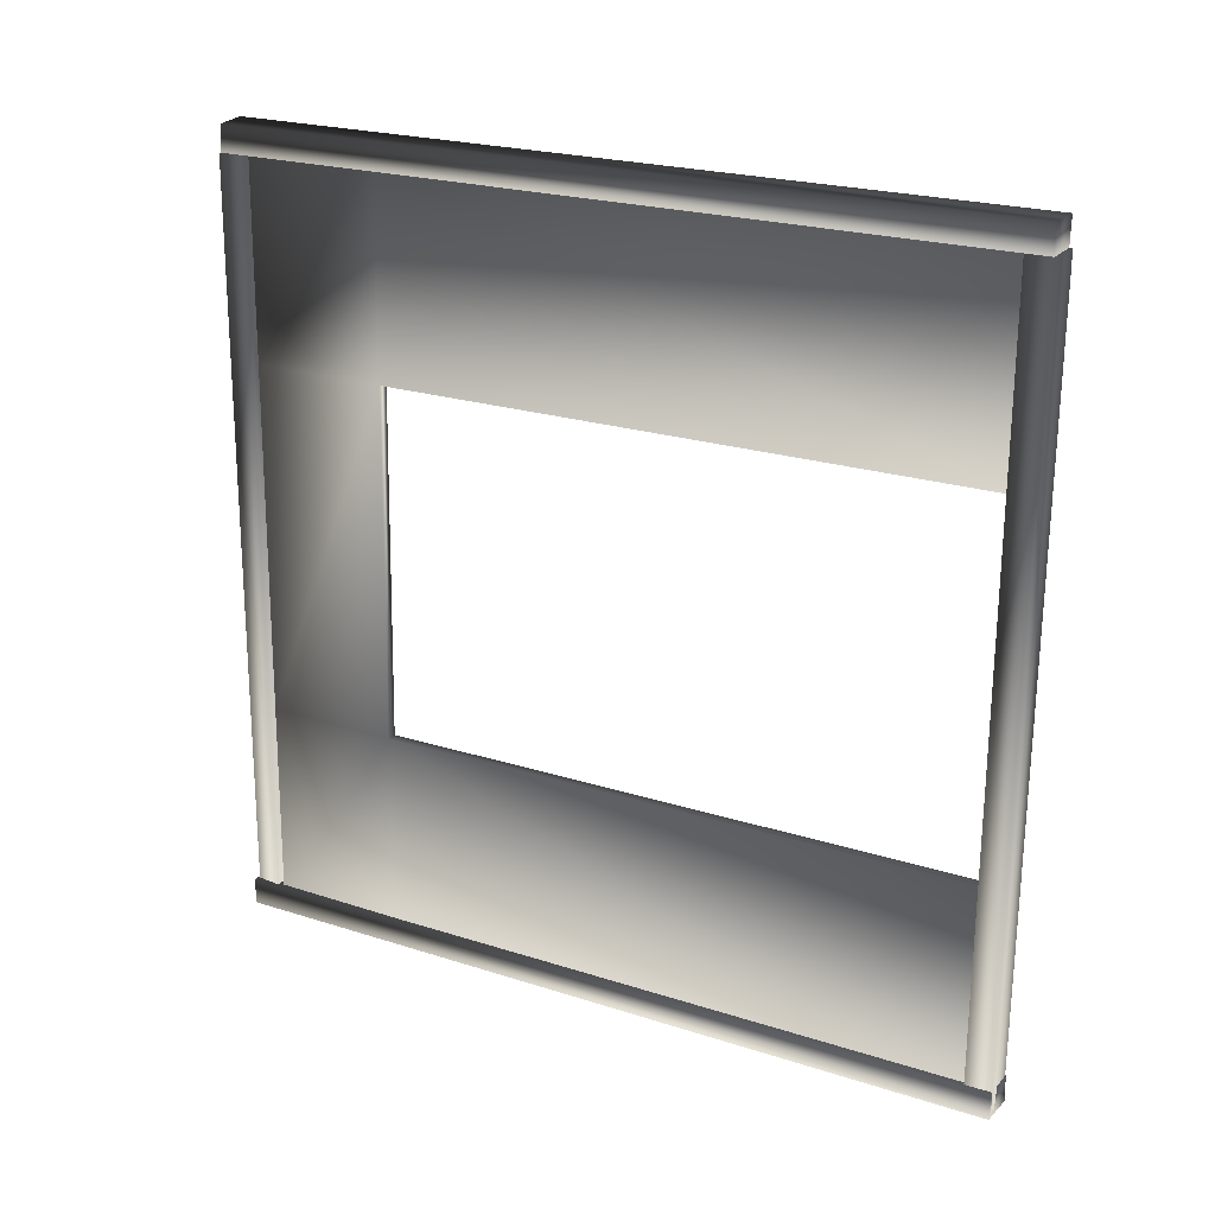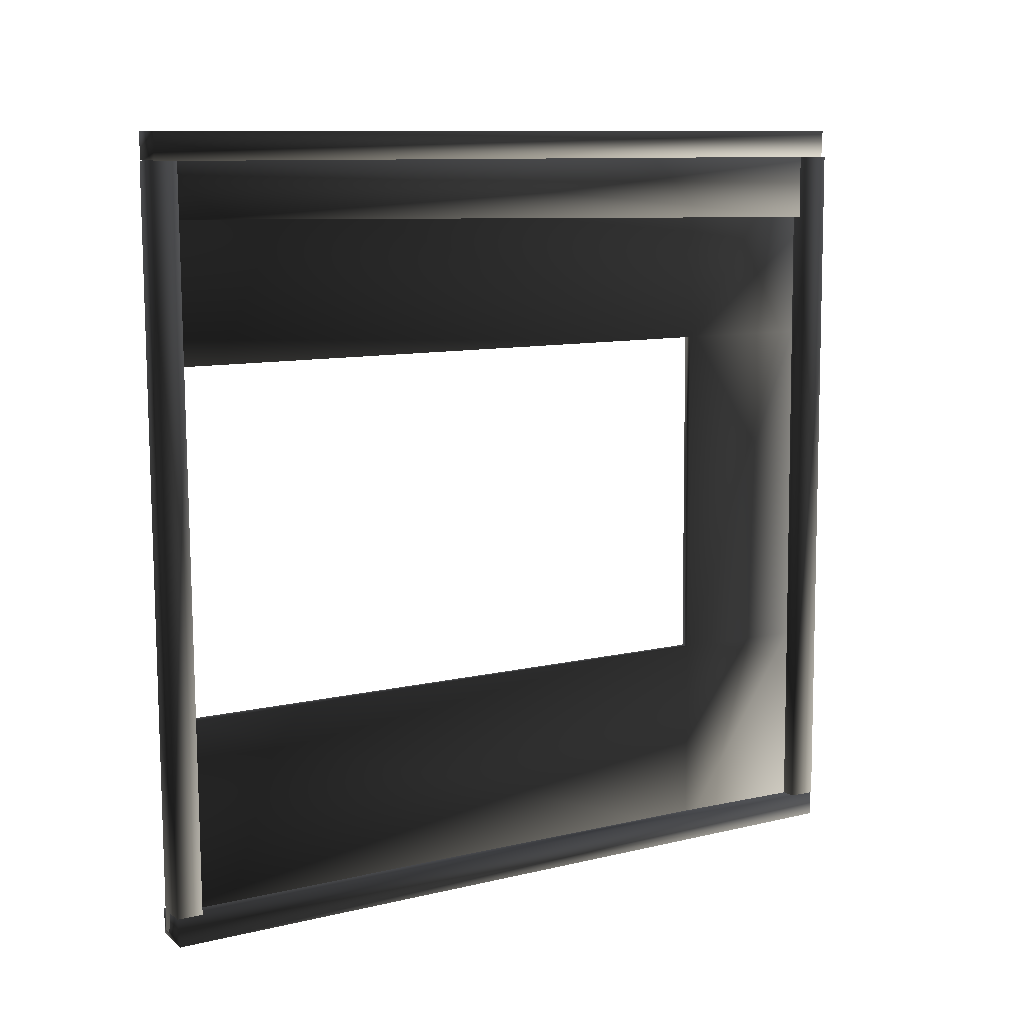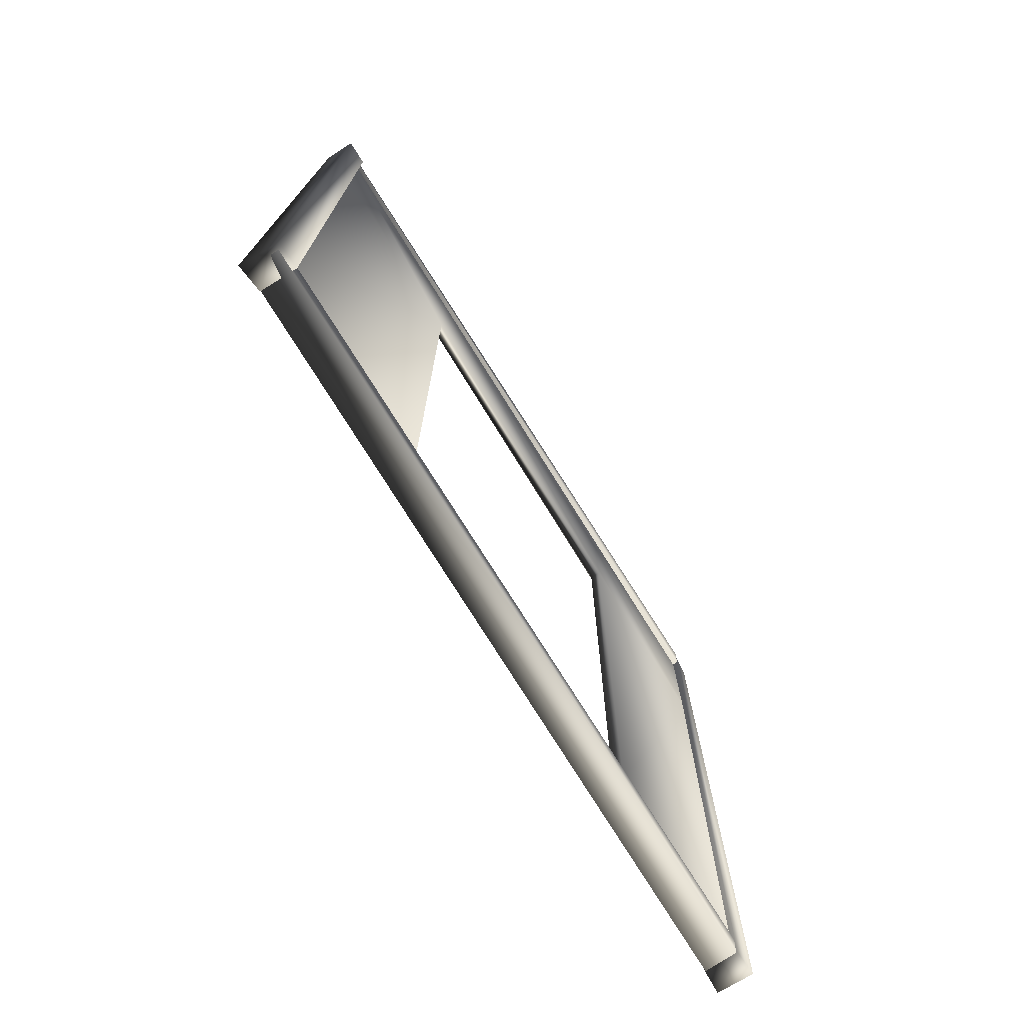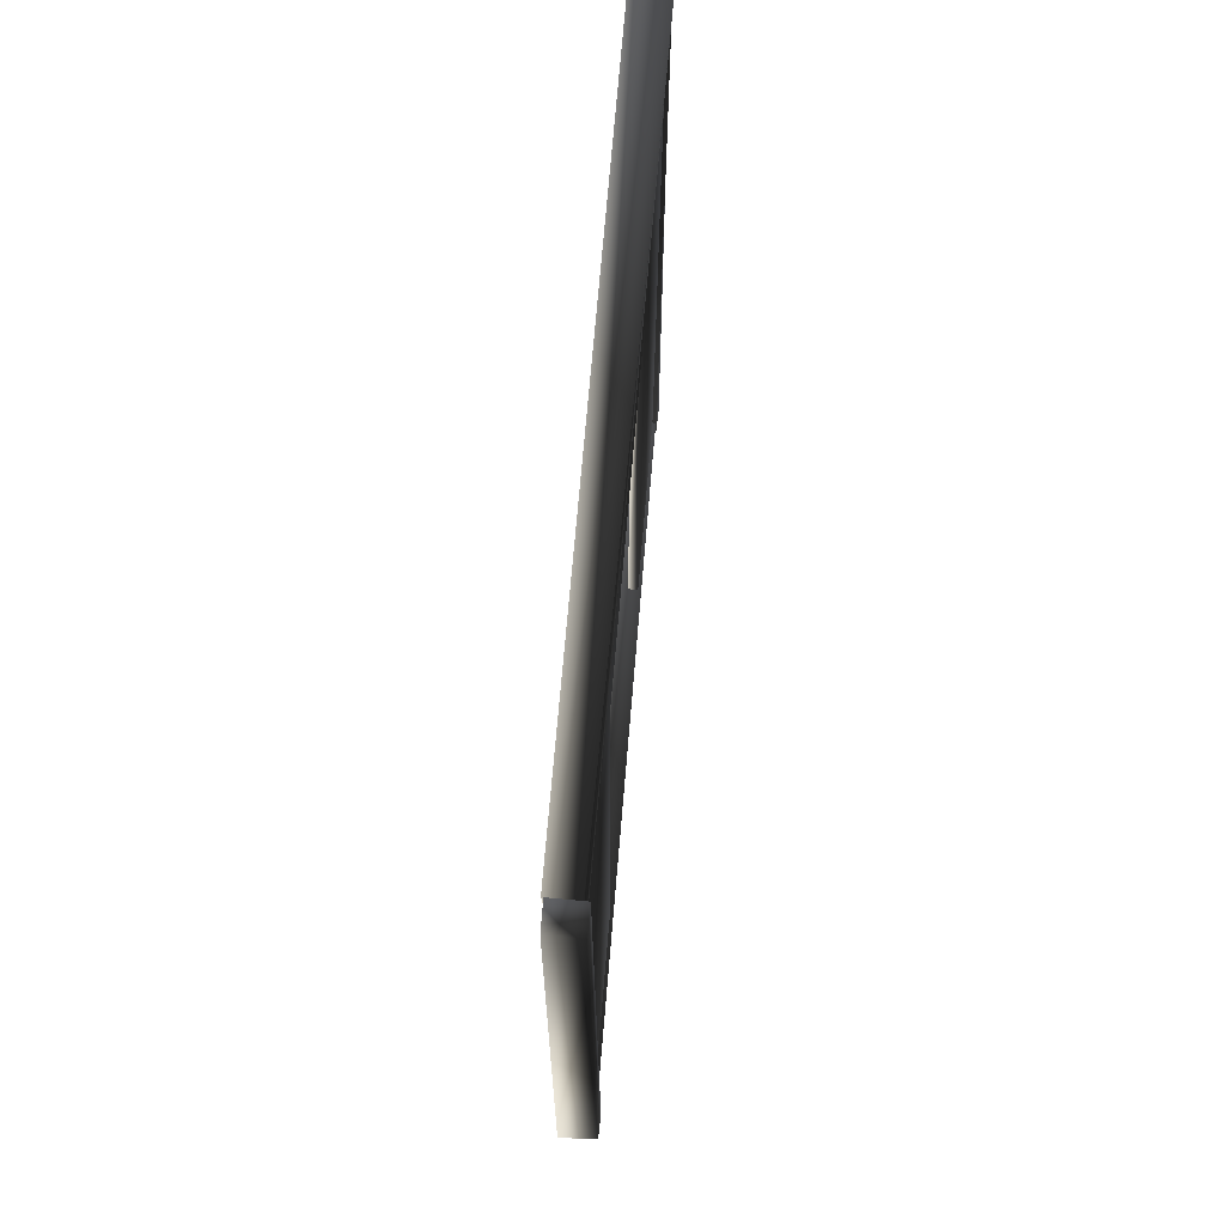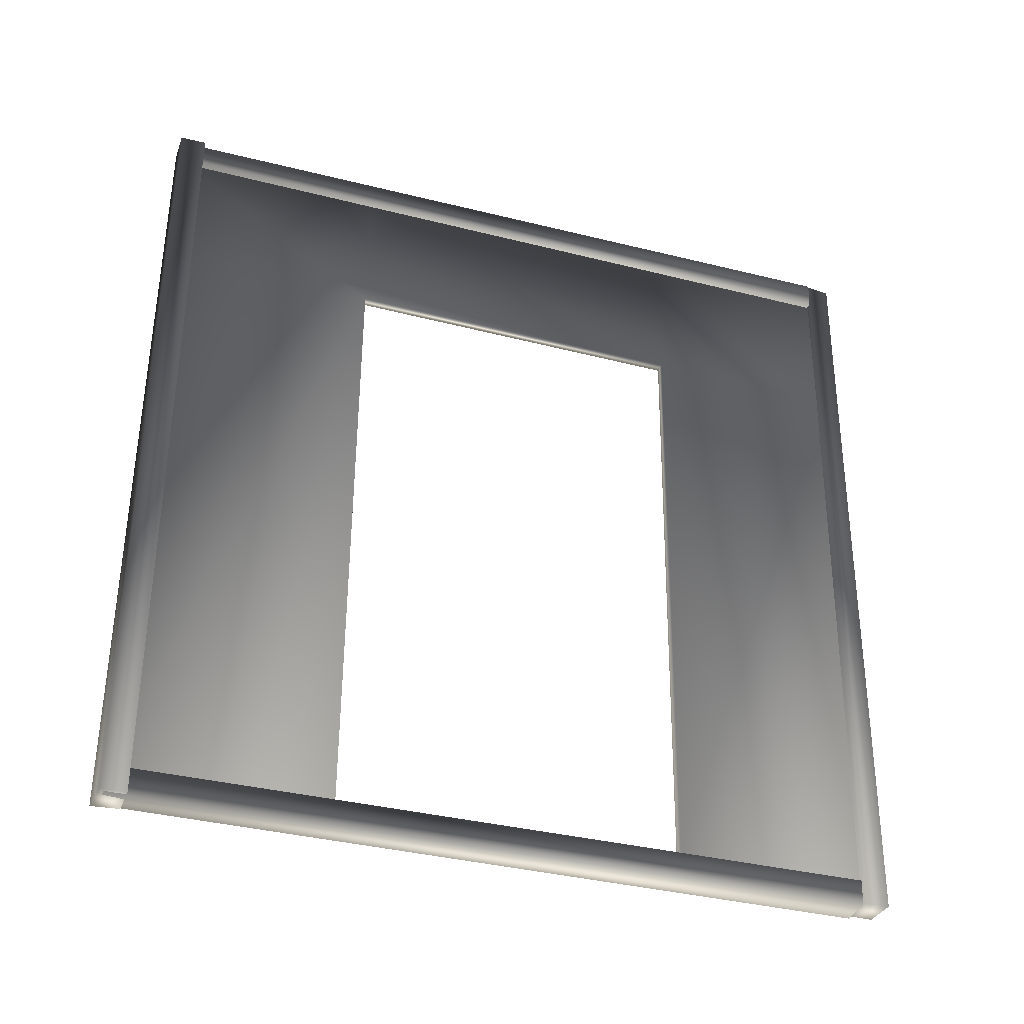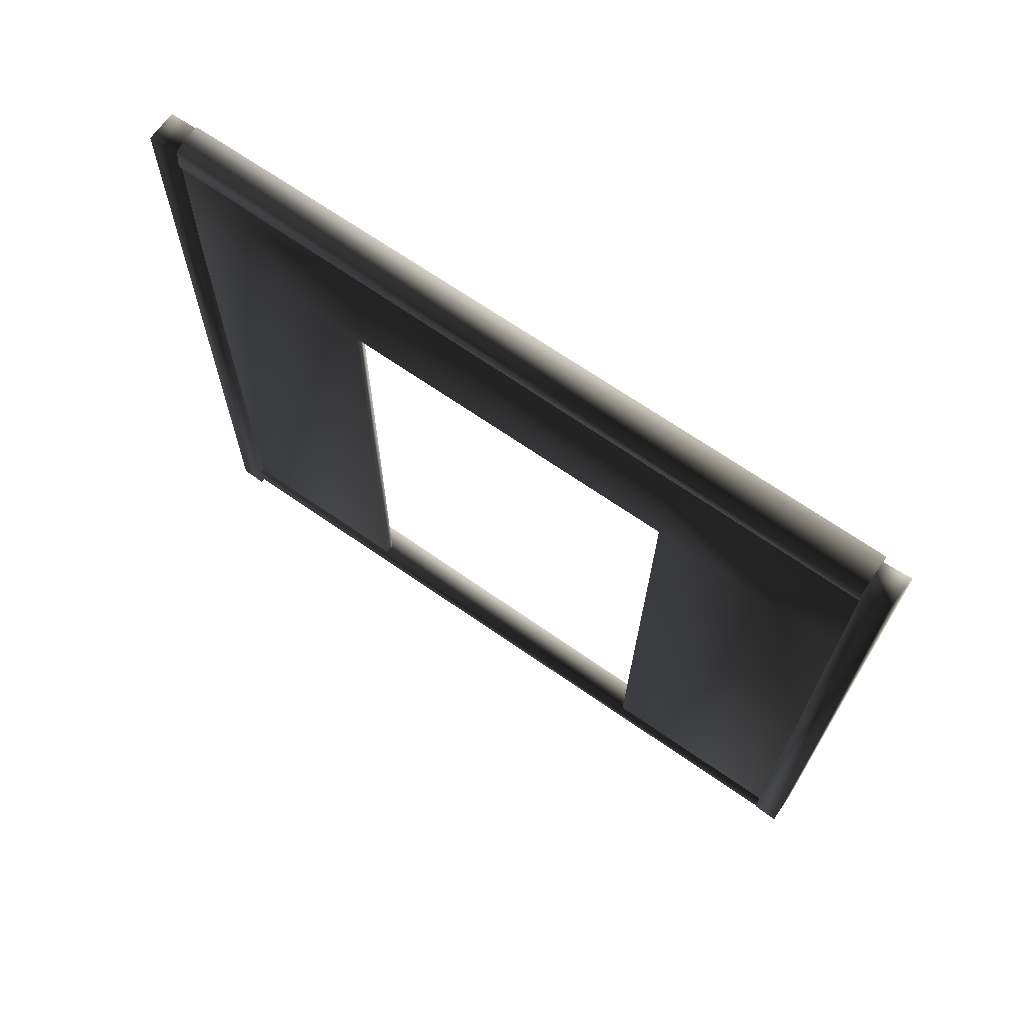
<metadata>
{"format":"obj","ext":"obj","renderer":"f3d","projection":"perspective","resolution":1024,"background":"white","views":[{"elev":21.3,"azim":-60.9,"up":"+Z"},{"elev":9.4,"azim":59.4,"up":"+Z"},{"elev":-73.5,"azim":-148.1,"up":"+Y"},{"elev":68.8,"azim":-175.0,"up":"+Y"},{"elev":-33.0,"azim":-109.1,"up":"+Y"},{"elev":68.5,"azim":-55.1,"up":"+Y"}]}
</metadata>
<code>
v  -4.244 -2.28 -85.03
v  2.905 -2.406 -85.07
v  3.883 -3.844 87.21
v  -4.344 -3.66 87.26
v  4.219 2.475 87.26
v  -4.537 2.522 87.32
v  3.249 3.955 -85.02
v  -3.653 3.449 -84.98
v  2.828 -174.7 -91.47
v  -4.757 -174.7 -91.51
v  -4.165 -176.2 85.89
v  2.928 -176.2 85.94
v  -4.064 -182.2 85.84
v  3.635 -182.7 85.9
v  -4.665 -180.9 -91.56
v  2.752 -180.8 -91.52
v  -4.259 2.434 87.37
v  2.89 2.474 87.24
v  3.898 -181.9 85.71
v  -4.329 -181.9 85.89
v  4.234 -181.9 92.16
v  -4.522 -182 92.21
v  3.234 2.421 93.86
v  -3.668 2.378 93.36
v  2.813 4.07 -85.06
v  -4.771 4.112 -85.11
v  -5.72 -180.9 -86.65
v  2.942 -180.9 -86.66
v  -5.62 -180.8 -92.63
v  3.651 -180.9 -93.11
v  -4.68 4.165 -91.25
v  2.738 4.116 -91.18
v  -4.004 -34.53 -90.26
v  -1.764 -34.65 -90.27
v  -1.764 -175.1 -91.44
v  -4.004 -175 -91.43
v  -3.357 -36.02 89.92
v  -0.779 -36.16 89.9
v  0.2007 -4.165 90.17
v  -3.035 -3.99 90.18
v  -3.354 -3.539 -40.02
v  -0.4914 -2.74 -40.03
v  -0.7589 -2.192 -90.01
v  -3.478 -3.368 -90
v  -3.824 -34.94 -40.28
v  -1.489 -35.07 -40.3
v  -0.0583 -3.634 41.73
v  -1.045 -35.75 41.47
v  -3.531 -35.62 41.49
v  -3.155 -3.824 41.75
v  -1.489 -175.5 -41.47
v  -3.531 -176.1 40.31
v  -1.045 -176.2 40.3
v  -0.7791 -176.6 88.73
v  -3.357 -176.5 88.75
v  -3.824 -175.4 -41.46
v  -0.0279 -0.6109 71.68
v  2.215 -0.6109 71.68
v  2.215 -180.8 73.08
v  -0.3664 -180.8 73.08
v  2.215 -180.7 87.43
v  -1.025 -180.7 88.68
v  2.215 -0.4755 89.03
v  -0.4362 -0.476 88.97
o Cube_767
g Cube_767
f 1 2 3 4
f 4 3 5 6
f 6 5 7 8
f 8 7 2 1
f 4 6 8 1
f 5 3 2 7
f 9 10 11 12
f 12 11 13 14
f 14 13 15 16
f 16 15 10 9
f 12 14 16 9
f 13 11 10 15
f 17 18 19 20
f 20 19 21 22
f 22 21 23 24
f 24 23 18 17
f 20 22 24 17
f 21 19 18 23
f 25 26 27 28
f 28 27 29 30
f 30 29 31 32
f 32 31 26 25
f 28 30 32 25
f 29 27 26 31
f 33 34 35 36
f 37 38 39 40
f 41 42 43 44
f 44 43 34 33
f 45 41 44 33
f 42 46 34 43
f 47 48 46 42
f 49 50 41 45
f 50 47 42 41
f 34 46 51 35
f 40 39 47 50
f 37 40 50 49
f 39 38 48 47
f 45 46 48 49
f 52 53 54 55
f 36 35 51 56
f 37 49 52 55
f 48 38 54 53
f 49 48 53 52
f 46 45 56 51
f 38 37 55 54
f 45 33 36 56
f 57 58 59 60
f 60 59 61 62
f 62 61 63 64
f 64 63 58 57
f 60 62 64 57
f 61 59 58 63

</code>
